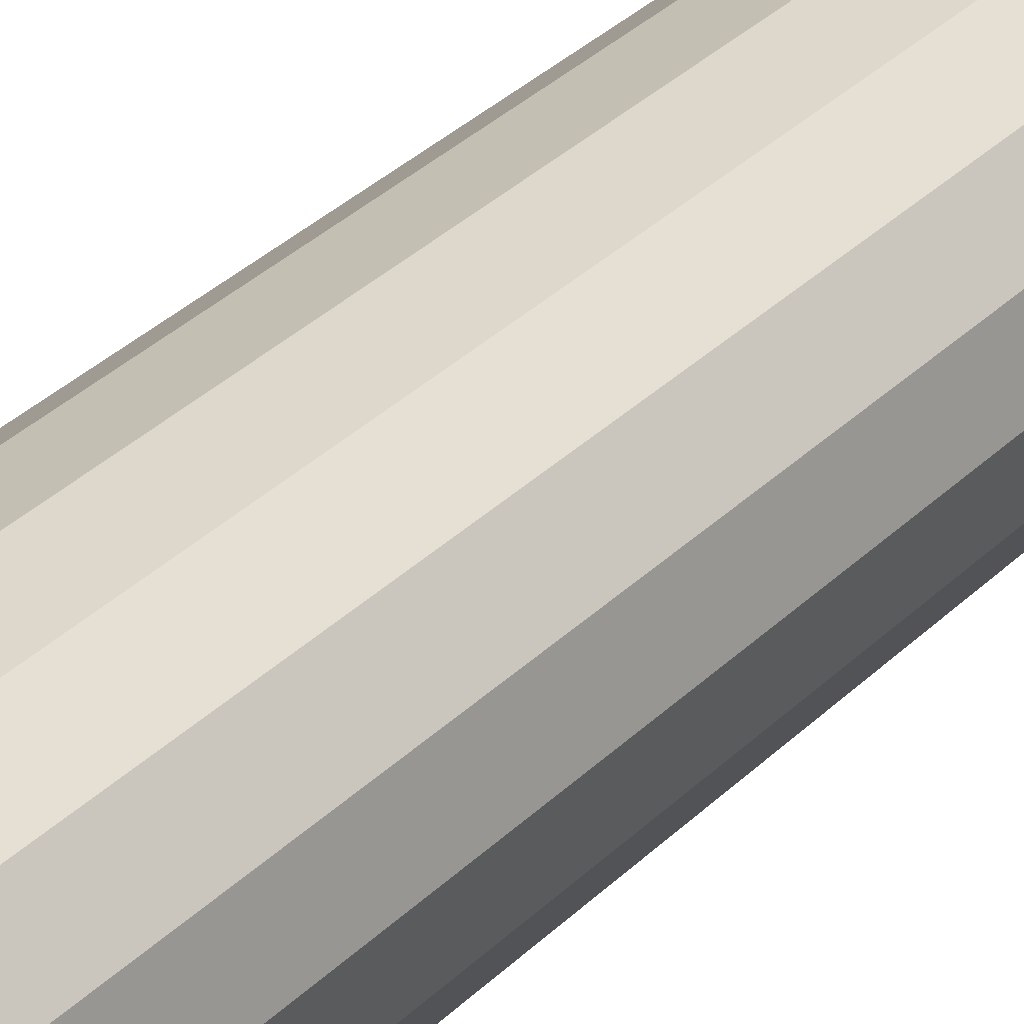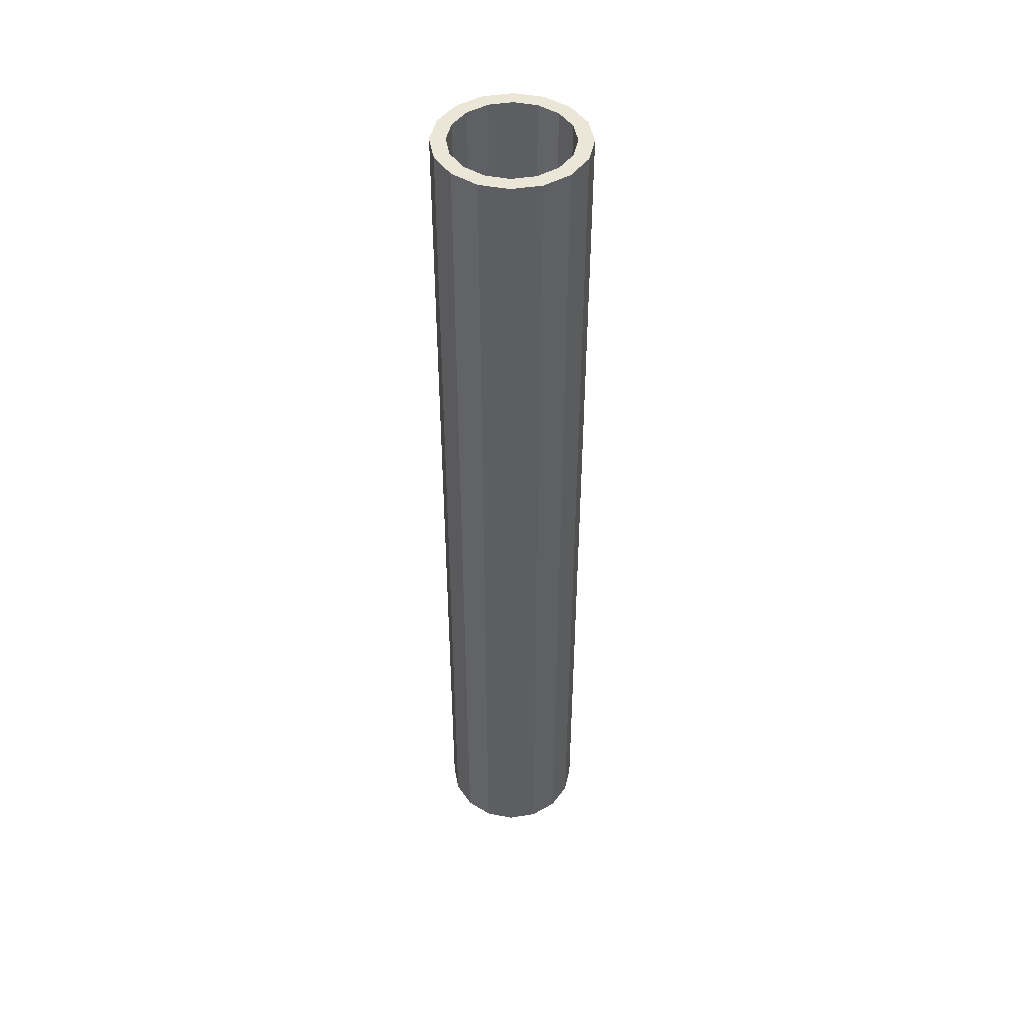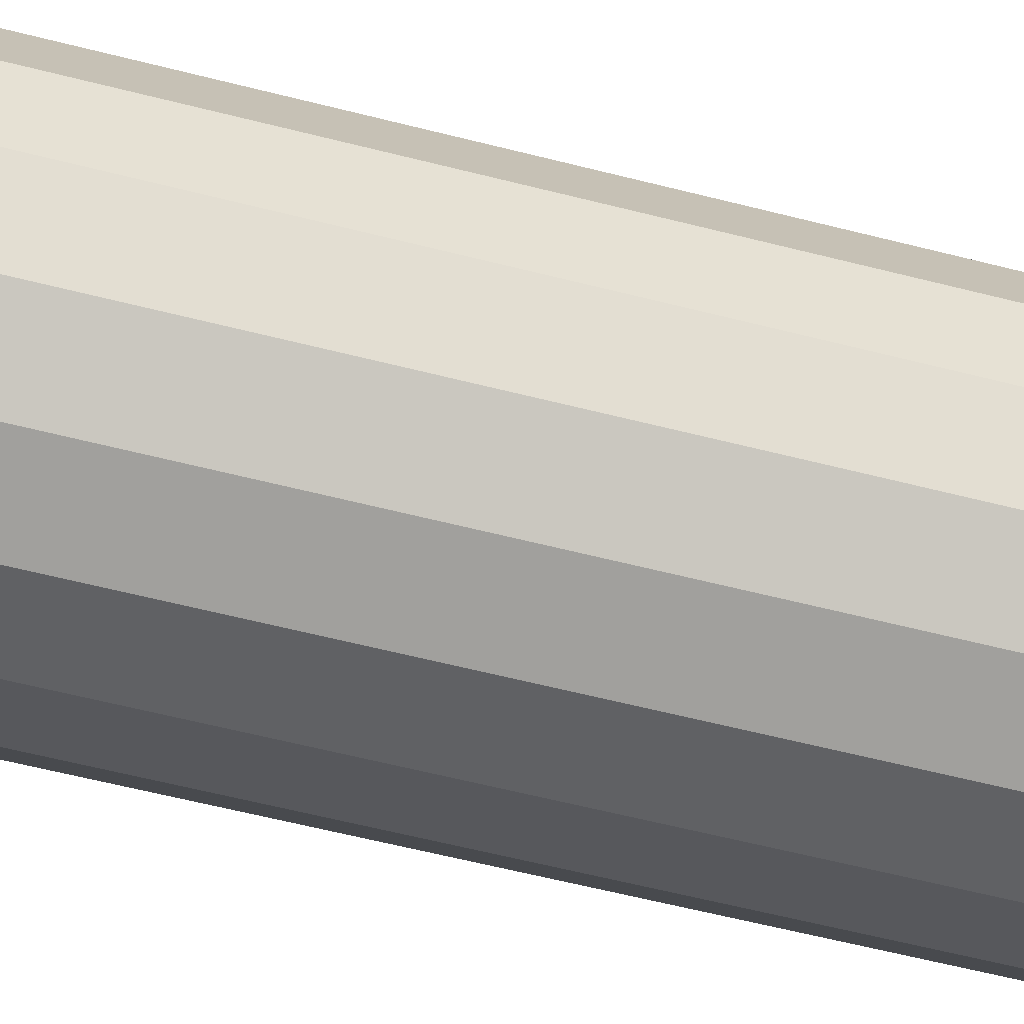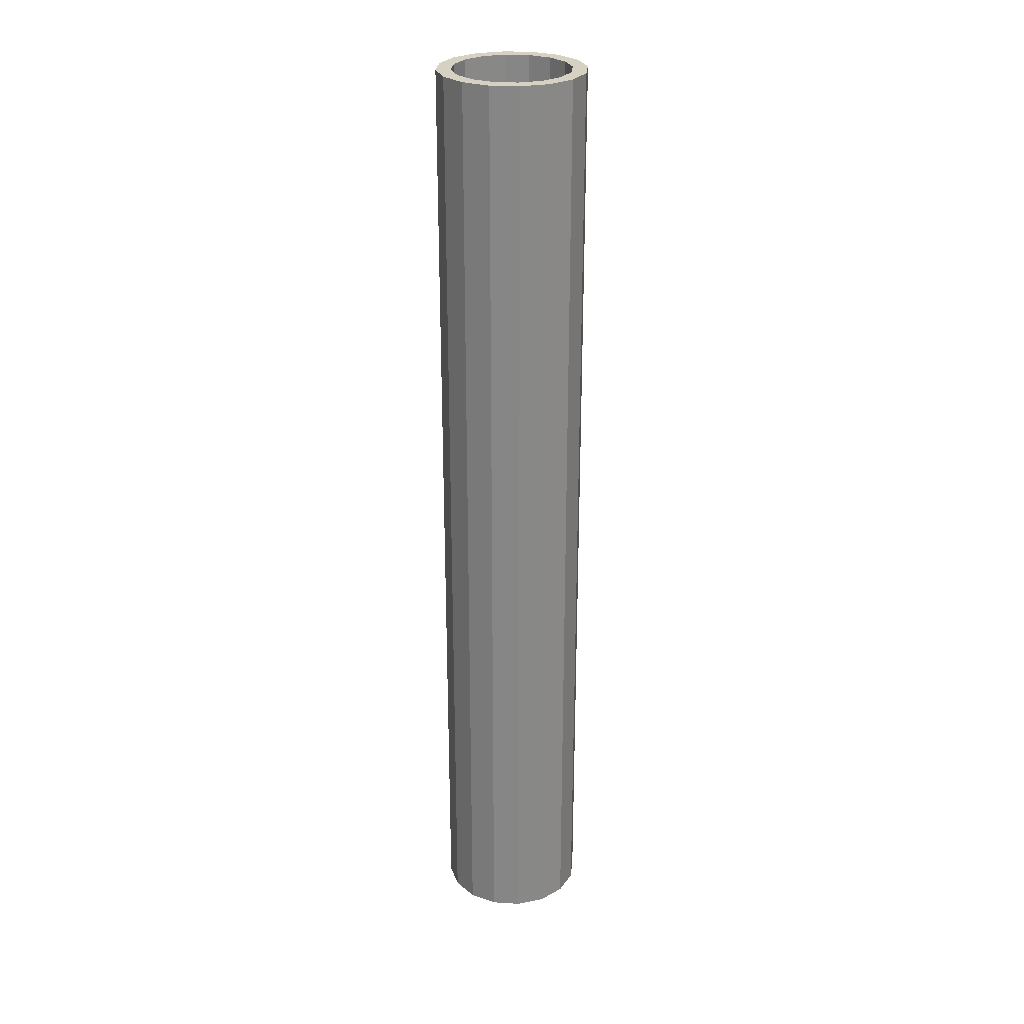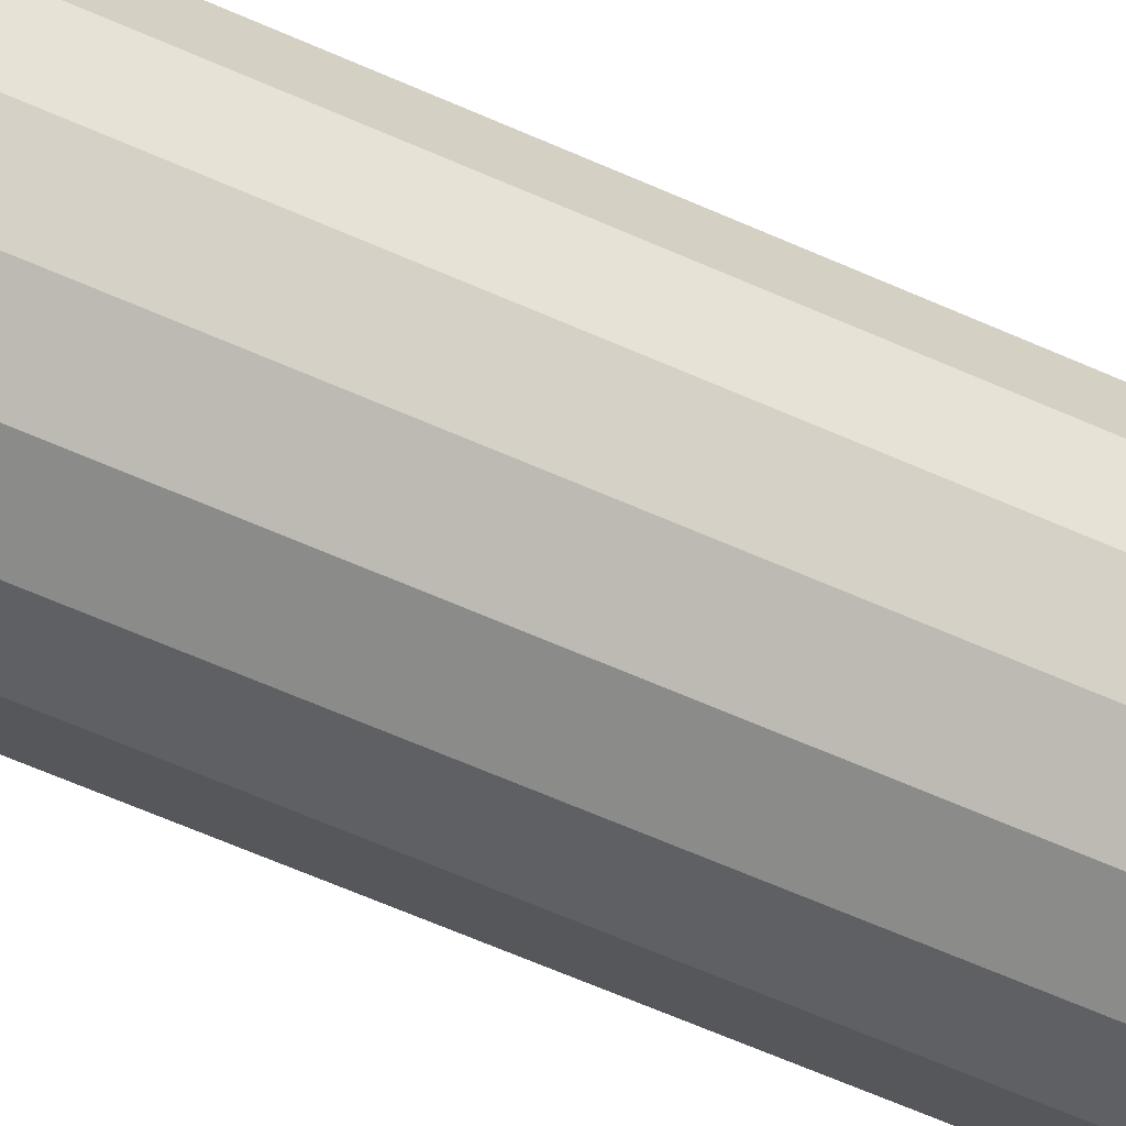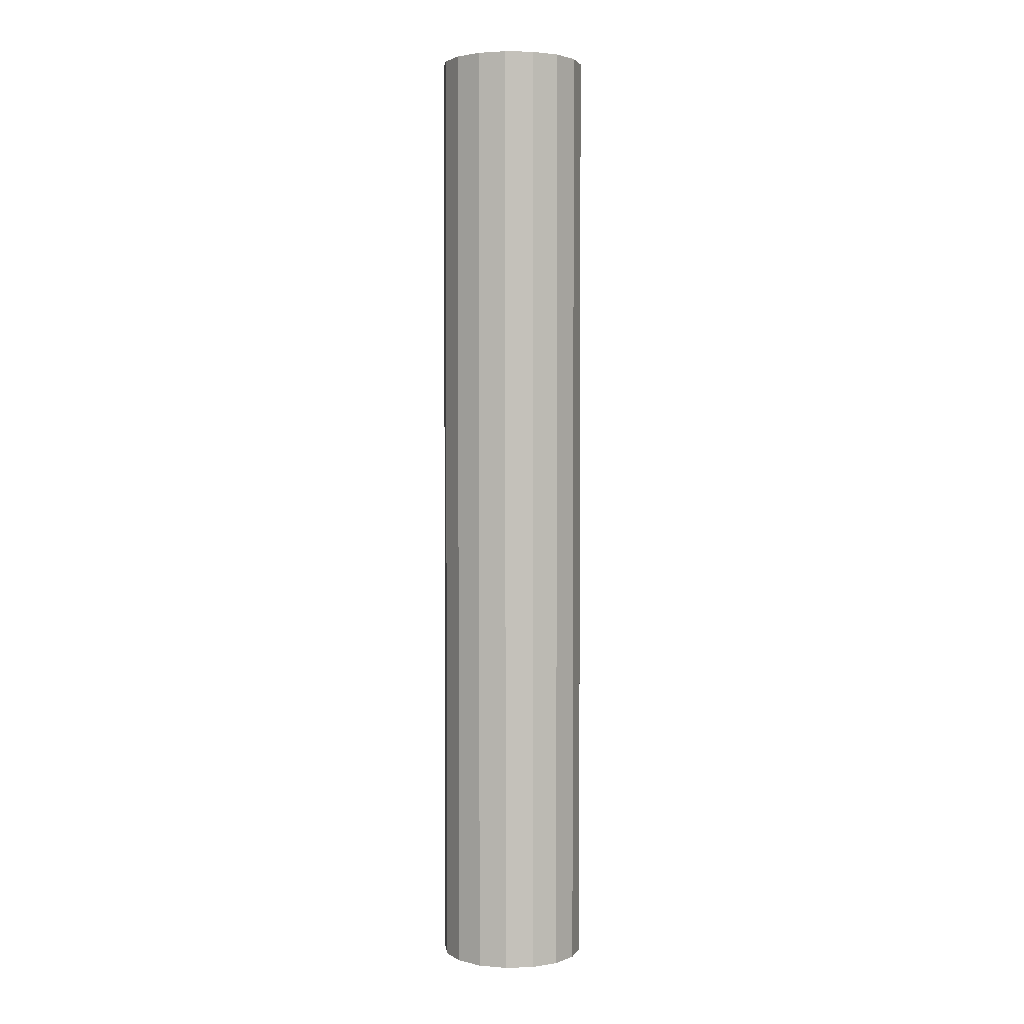
<metadata>
{"format":"obj","ext":"obj","renderer":"f3d","projection":"perspective","resolution":1024,"background":"white","views":[{"elev":25.1,"azim":30.3,"up":"+Z"},{"elev":46.4,"azim":1.1,"up":"+Y"},{"elev":-39.4,"azim":70.3,"up":"+Z"},{"elev":27.1,"azim":39.1,"up":"+Y"},{"elev":-53.3,"azim":-116.6,"up":"+Z"},{"elev":2.8,"azim":-129.7,"up":"+Y"}]}
</metadata>
<code>
g pb_Mesh-417856
v -0 0 0
v -0.07612 0 -0.3827
v -0 13 0
v -0.07612 13 -0.3827
v 0.1239 0 -0.3827
v 0.1848 0 -0.07654
v 0.1239 13 -0.3827
v 0.1848 13 -0.07654
v 0.2168 0 0.3244
v -0 0 0
v 0.2168 13 0.3244
v -0 13 0
v 0.1848 0 -0.07654
v 0.3582 0 0.183
v 0.1848 13 -0.07654
v 0.3582 13 0.183
v 0.5412 0 0.5412
v 0.2168 0 0.3244
v 0.5412 13 0.5412
v 0.2168 13 0.3244
v 0.3582 0 0.183
v 0.6177 0 0.3564
v 0.3582 13 0.183
v 0.6177 13 0.3564
v 0.9239 0 0.6173
v 0.5412 0 0.5412
v 0.9239 13 0.6173
v 0.5412 13 0.5412
v 0.6177 0 0.3564
v 0.9239 0 0.4173
v 0.6177 13 0.3564
v 0.9239 13 0.4173
v 1.307 0 0.5412
v 0.9239 0 0.6173
v 1.307 13 0.5412
v 0.9239 13 0.6173
v 0.9239 0 0.4173
v 1.23 0 0.3564
v 0.9239 13 0.4173
v 1.23 13 0.3564
v 1.631 0 0.3244
v 1.307 0 0.5412
v 1.631 13 0.3244
v 1.307 13 0.5412
v 1.23 0 0.3564
v 1.49 0 0.183
v 1.23 13 0.3564
v 1.49 13 0.183
v 1.848 0 2.98e-08
v 1.631 0 0.3244
v 1.848 13 2.98e-08
v 1.631 13 0.3244
v 1.49 0 0.183
v 1.663 0 -0.07654
v 1.49 13 0.183
v 1.663 13 -0.07654
v 1.924 0 -0.3827
v 1.848 0 2.98e-08
v 1.924 13 -0.3827
v 1.848 13 2.98e-08
v 1.663 0 -0.07654
v 1.724 0 -0.3827
v 1.663 13 -0.07654
v 1.724 13 -0.3827
v 1.848 0 -0.7654
v 1.924 0 -0.3827
v 1.848 13 -0.7654
v 1.924 13 -0.3827
v 1.724 0 -0.3827
v 1.663 0 -0.6888
v 1.724 13 -0.3827
v 1.663 13 -0.6888
v 1.631 0 -1.09
v 1.848 0 -0.7654
v 1.631 13 -1.09
v 1.848 13 -0.7654
v 1.663 0 -0.6888
v 1.49 0 -0.9484
v 1.663 13 -0.6888
v 1.49 13 -0.9484
v 1.307 0 -1.307
v 1.631 0 -1.09
v 1.307 13 -1.307
v 1.631 13 -1.09
v 1.49 0 -0.9484
v 1.23 0 -1.122
v 1.49 13 -0.9484
v 1.23 13 -1.122
v 0.9239 0 -1.383
v 1.307 0 -1.307
v 0.9239 13 -1.383
v 1.307 13 -1.307
v 1.23 0 -1.122
v 0.9239 0 -1.183
v 1.23 13 -1.122
v 0.9239 13 -1.183
v 0.5412 0 -1.307
v 0.9239 0 -1.383
v 0.5412 13 -1.307
v 0.9239 13 -1.383
v 0.9239 0 -1.183
v 0.6177 0 -1.122
v 0.9239 13 -1.183
v 0.6177 13 -1.122
v 0.2168 0 -1.09
v 0.5412 0 -1.307
v 0.2168 13 -1.09
v 0.5412 13 -1.307
v 0.6177 0 -1.122
v 0.3582 0 -0.9484
v 0.6177 13 -1.122
v 0.3582 13 -0.9484
v -5.96e-08 0 -0.7654
v 0.2168 0 -1.09
v -5.96e-08 13 -0.7654
v 0.2168 13 -1.09
v 0.3582 0 -0.9484
v 0.1848 0 -0.6888
v 0.3582 13 -0.9484
v 0.1848 13 -0.6888
v -0.07612 0 -0.3827
v -5.96e-08 0 -0.7654
v -0.07612 13 -0.3827
v -5.96e-08 13 -0.7654
v 0.1848 0 -0.6888
v 0.1239 0 -0.3827
v 0.1848 13 -0.6888
v 0.1239 13 -0.3827
v -0.07612 0 -0.3827
v -0 0 0
v 0.1239 0 -0.3827
v 0.1848 0 -0.07654
v -0 13 0
v -0.07612 13 -0.3827
v 0.1848 13 -0.07654
v 0.1239 13 -0.3827
v -0 0 0
v 0.2168 0 0.3244
v 0.1848 0 -0.07654
v 0.3582 0 0.183
v 0.2168 13 0.3244
v -0 13 0
v 0.3582 13 0.183
v 0.1848 13 -0.07654
v 0.2168 0 0.3244
v 0.5412 0 0.5412
v 0.3582 0 0.183
v 0.6177 0 0.3564
v 0.5412 13 0.5412
v 0.2168 13 0.3244
v 0.6177 13 0.3564
v 0.3582 13 0.183
v 0.5412 0 0.5412
v 0.9239 0 0.6173
v 0.6177 0 0.3564
v 0.9239 0 0.4173
v 0.9239 13 0.6173
v 0.5412 13 0.5412
v 0.9239 13 0.4173
v 0.6177 13 0.3564
v 0.9239 0 0.6173
v 1.307 0 0.5412
v 0.9239 0 0.4173
v 1.23 0 0.3564
v 1.307 13 0.5412
v 0.9239 13 0.6173
v 1.23 13 0.3564
v 0.9239 13 0.4173
v 1.307 0 0.5412
v 1.631 0 0.3244
v 1.23 0 0.3564
v 1.49 0 0.183
v 1.631 13 0.3244
v 1.307 13 0.5412
v 1.49 13 0.183
v 1.23 13 0.3564
v 1.631 0 0.3244
v 1.848 0 2.98e-08
v 1.49 0 0.183
v 1.663 0 -0.07654
v 1.848 13 2.98e-08
v 1.631 13 0.3244
v 1.663 13 -0.07654
v 1.49 13 0.183
v 1.848 0 2.98e-08
v 1.924 0 -0.3827
v 1.663 0 -0.07654
v 1.724 0 -0.3827
v 1.924 13 -0.3827
v 1.848 13 2.98e-08
v 1.724 13 -0.3827
v 1.663 13 -0.07654
v 1.924 0 -0.3827
v 1.848 0 -0.7654
v 1.724 0 -0.3827
v 1.663 0 -0.6888
v 1.848 13 -0.7654
v 1.924 13 -0.3827
v 1.663 13 -0.6888
v 1.724 13 -0.3827
v 1.848 0 -0.7654
v 1.631 0 -1.09
v 1.663 0 -0.6888
v 1.49 0 -0.9484
v 1.631 13 -1.09
v 1.848 13 -0.7654
v 1.49 13 -0.9484
v 1.663 13 -0.6888
v 1.631 0 -1.09
v 1.307 0 -1.307
v 1.49 0 -0.9484
v 1.23 0 -1.122
v 1.307 13 -1.307
v 1.631 13 -1.09
v 1.23 13 -1.122
v 1.49 13 -0.9484
v 1.307 0 -1.307
v 0.9239 0 -1.383
v 1.23 0 -1.122
v 0.9239 0 -1.183
v 0.9239 13 -1.383
v 1.307 13 -1.307
v 0.9239 13 -1.183
v 1.23 13 -1.122
v 0.9239 0 -1.383
v 0.5412 0 -1.307
v 0.9239 0 -1.183
v 0.6177 0 -1.122
v 0.5412 13 -1.307
v 0.9239 13 -1.383
v 0.6177 13 -1.122
v 0.9239 13 -1.183
v 0.5412 0 -1.307
v 0.2168 0 -1.09
v 0.6177 0 -1.122
v 0.3582 0 -0.9484
v 0.2168 13 -1.09
v 0.5412 13 -1.307
v 0.3582 13 -0.9484
v 0.6177 13 -1.122
v 0.2168 0 -1.09
v -5.96e-08 0 -0.7654
v 0.3582 0 -0.9484
v 0.1848 0 -0.6888
v -5.96e-08 13 -0.7654
v 0.2168 13 -1.09
v 0.1848 13 -0.6888
v 0.3582 13 -0.9484
v -5.96e-08 0 -0.7654
v -0.07612 0 -0.3827
v 0.1848 0 -0.6888
v 0.1239 0 -0.3827
v -0.07612 13 -0.3827
v -5.96e-08 13 -0.7654
v 0.1239 13 -0.3827
v 0.1848 13 -0.6888
g pb_Mesh-417856_0
f 3 2 1
f 3 4 2
f 7 6 5
f 7 8 6
f 11 10 9
f 11 12 10
f 15 14 13
f 15 16 14
f 19 18 17
f 19 20 18
f 23 22 21
f 23 24 22
f 27 26 25
f 27 28 26
f 31 30 29
f 31 32 30
f 35 34 33
f 35 36 34
f 39 38 37
f 39 40 38
f 43 42 41
f 43 44 42
f 47 46 45
f 47 48 46
f 51 50 49
f 51 52 50
f 55 54 53
f 55 56 54
f 59 58 57
f 59 60 58
f 63 62 61
f 63 64 62
f 67 66 65
f 67 68 66
f 71 70 69
f 71 72 70
f 75 74 73
f 75 76 74
f 79 78 77
f 79 80 78
f 83 82 81
f 83 84 82
f 87 86 85
f 87 88 86
f 91 90 89
f 91 92 90
f 95 94 93
f 95 96 94
f 99 98 97
f 99 100 98
f 103 102 101
f 103 104 102
f 107 106 105
f 107 108 106
f 111 110 109
f 111 112 110
f 115 114 113
f 115 116 114
f 119 118 117
f 119 120 118
f 123 122 121
f 123 124 122
f 127 126 125
f 127 128 126
f 131 130 129
f 131 132 130
f 135 134 133
f 135 136 134
f 139 138 137
f 139 140 138
f 143 142 141
f 143 144 142
f 147 146 145
f 147 148 146
f 151 150 149
f 151 152 150
f 155 154 153
f 155 156 154
f 159 158 157
f 159 160 158
f 163 162 161
f 163 164 162
f 167 166 165
f 167 168 166
f 171 170 169
f 171 172 170
f 175 174 173
f 175 176 174
f 179 178 177
f 179 180 178
f 183 182 181
f 183 184 182
f 187 186 185
f 187 188 186
f 191 190 189
f 191 192 190
f 195 194 193
f 195 196 194
f 199 198 197
f 199 200 198
f 203 202 201
f 203 204 202
f 207 206 205
f 207 208 206
f 211 210 209
f 211 212 210
f 215 214 213
f 215 216 214
f 219 218 217
f 219 220 218
f 223 222 221
f 223 224 222
f 227 226 225
f 227 228 226
f 231 230 229
f 231 232 230
f 235 234 233
f 235 236 234
f 239 238 237
f 239 240 238
f 243 242 241
f 243 244 242
f 247 246 245
f 247 248 246
f 251 250 249
f 251 252 250
f 255 254 253
f 255 256 254

</code>
